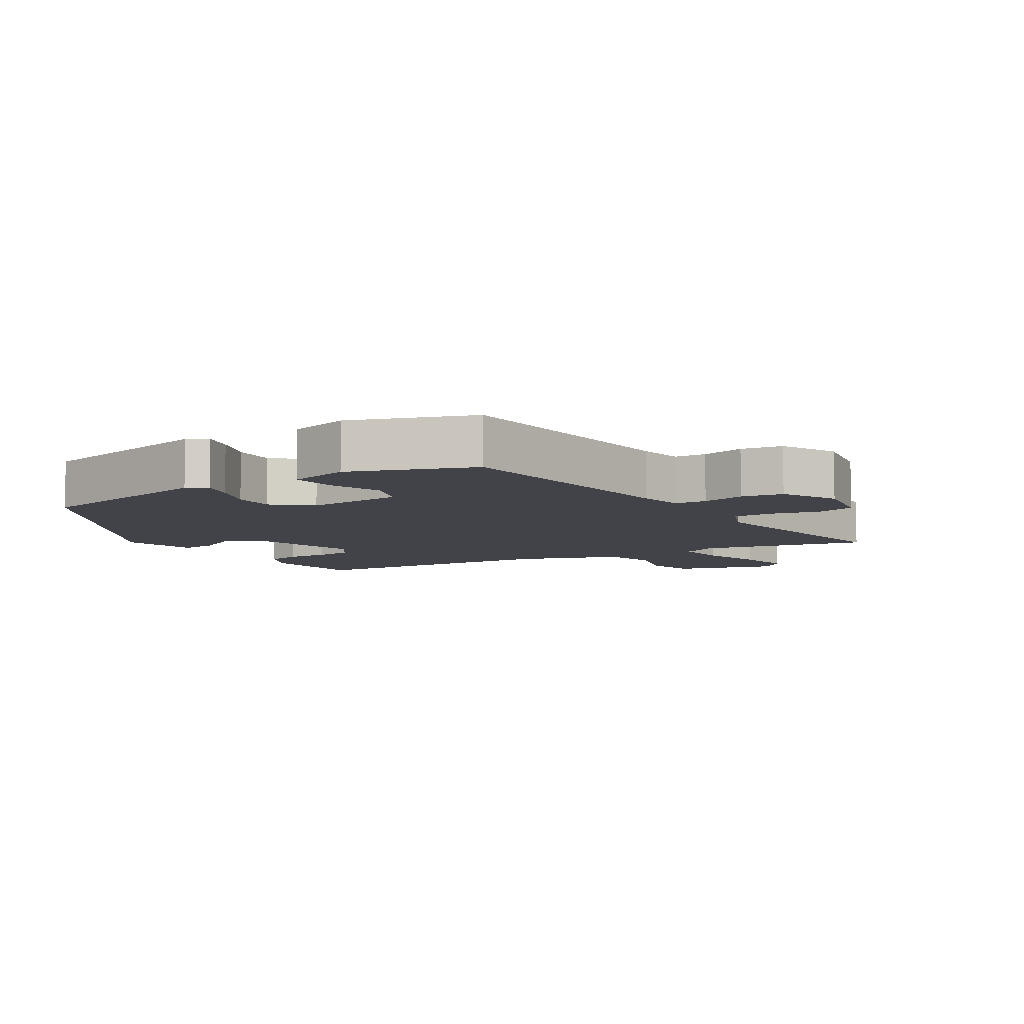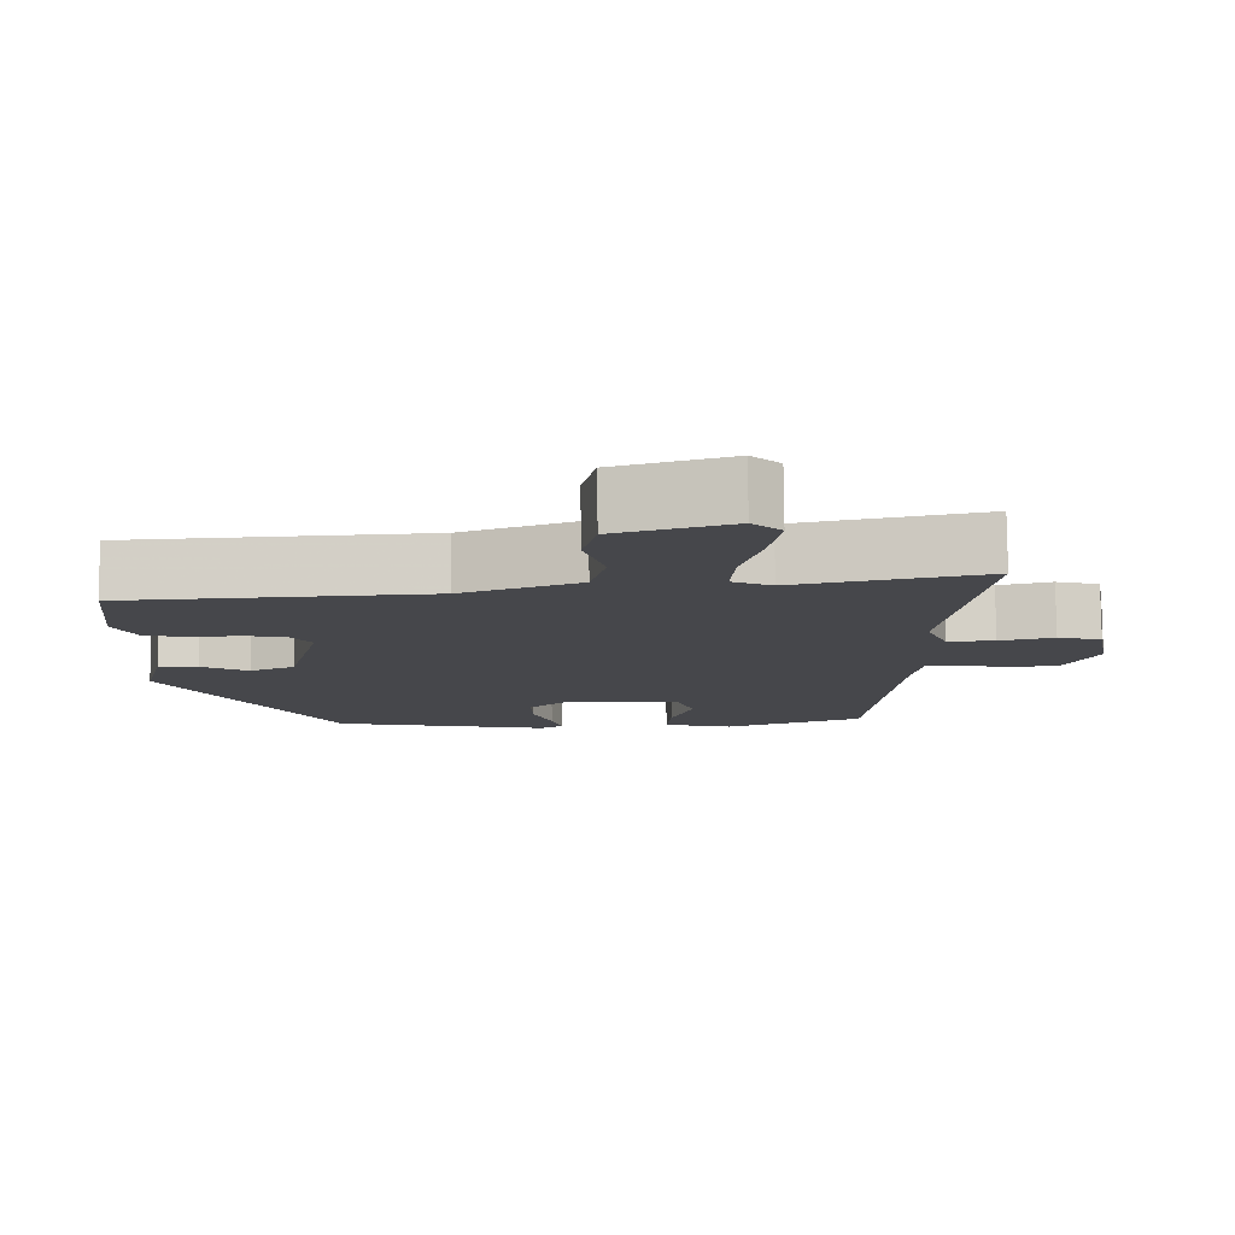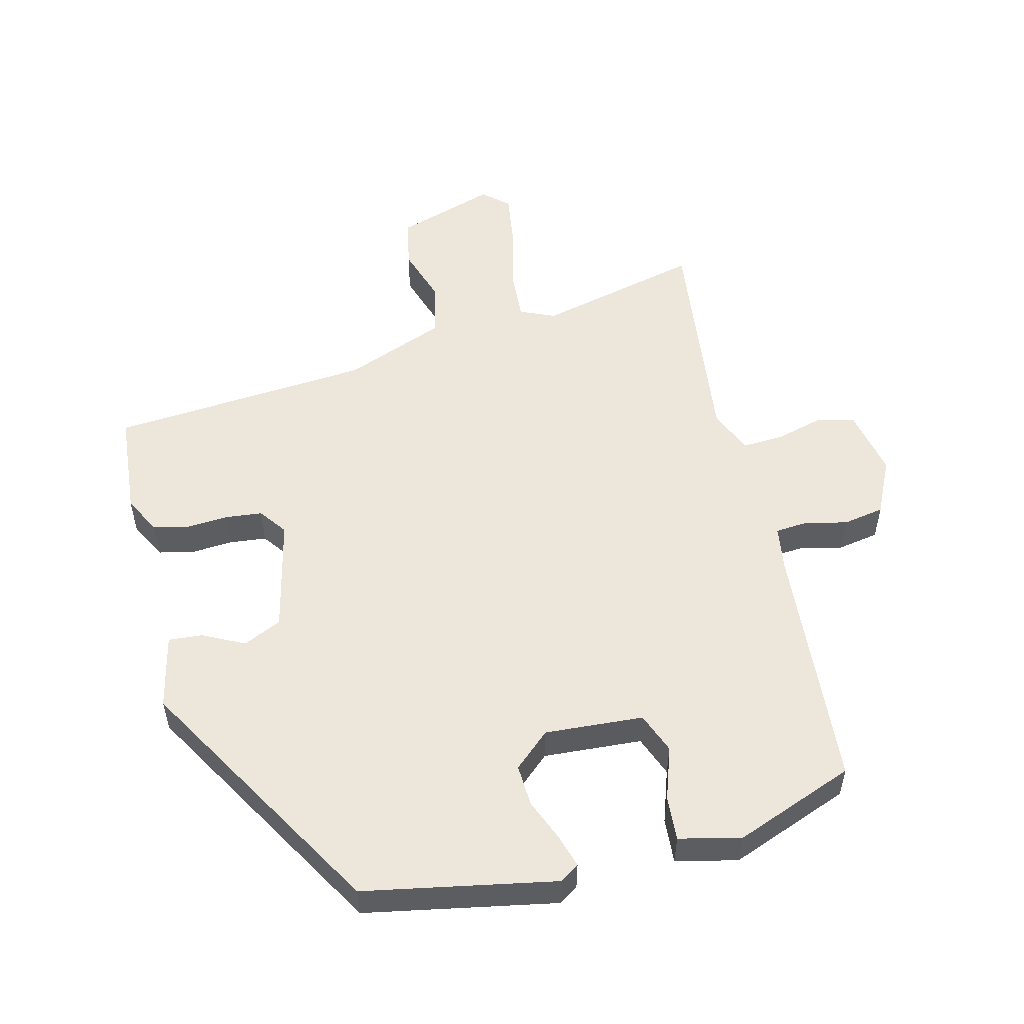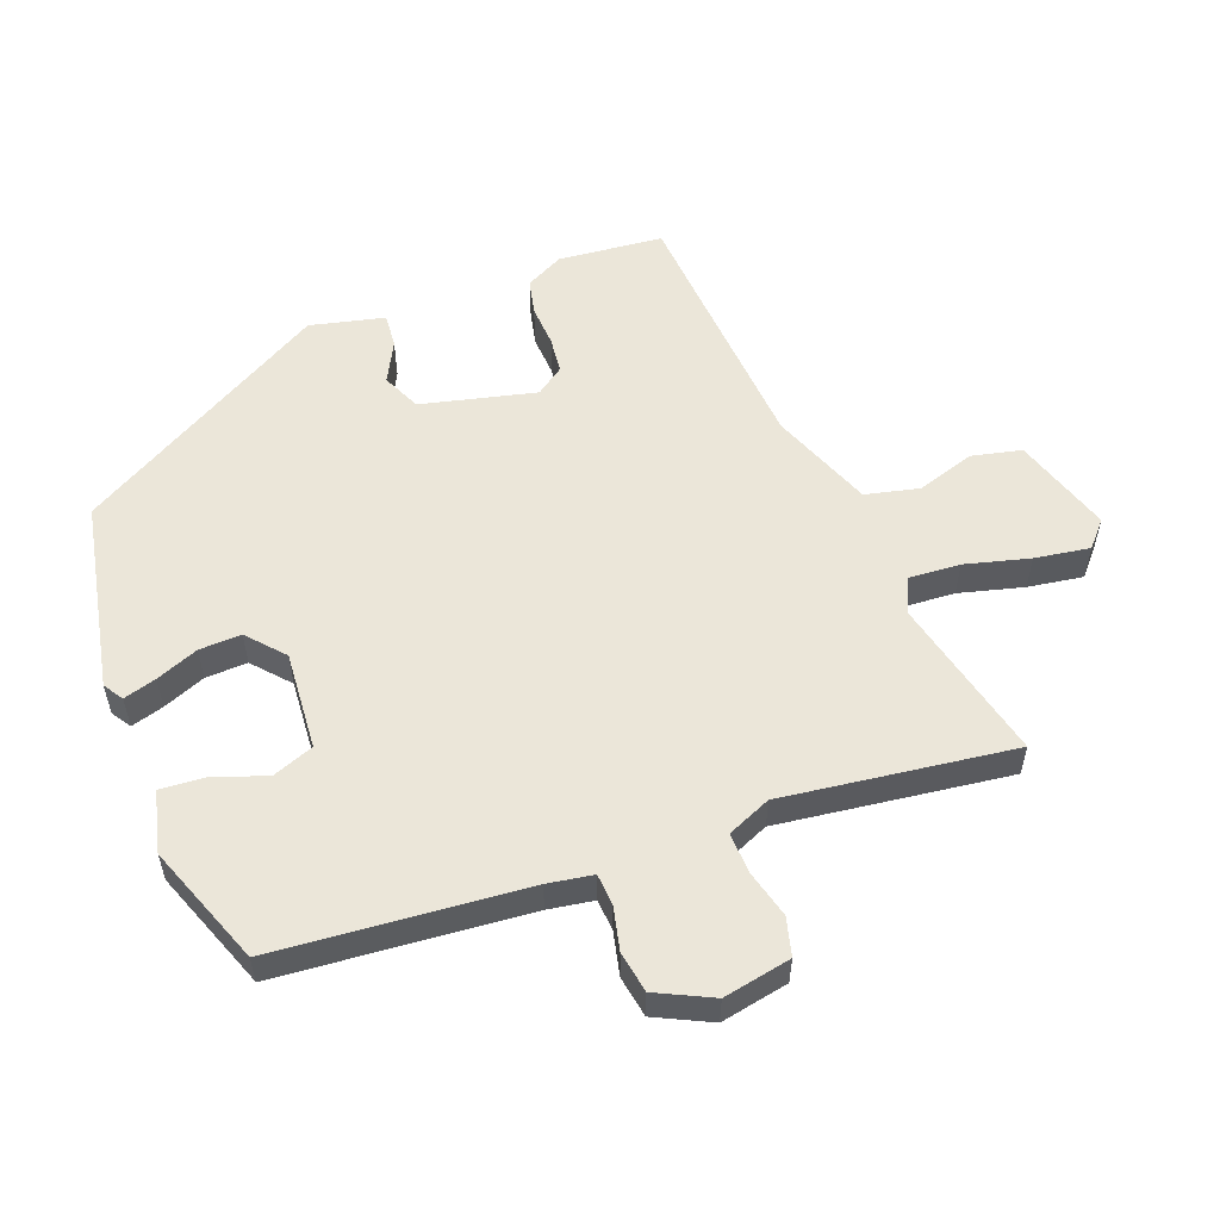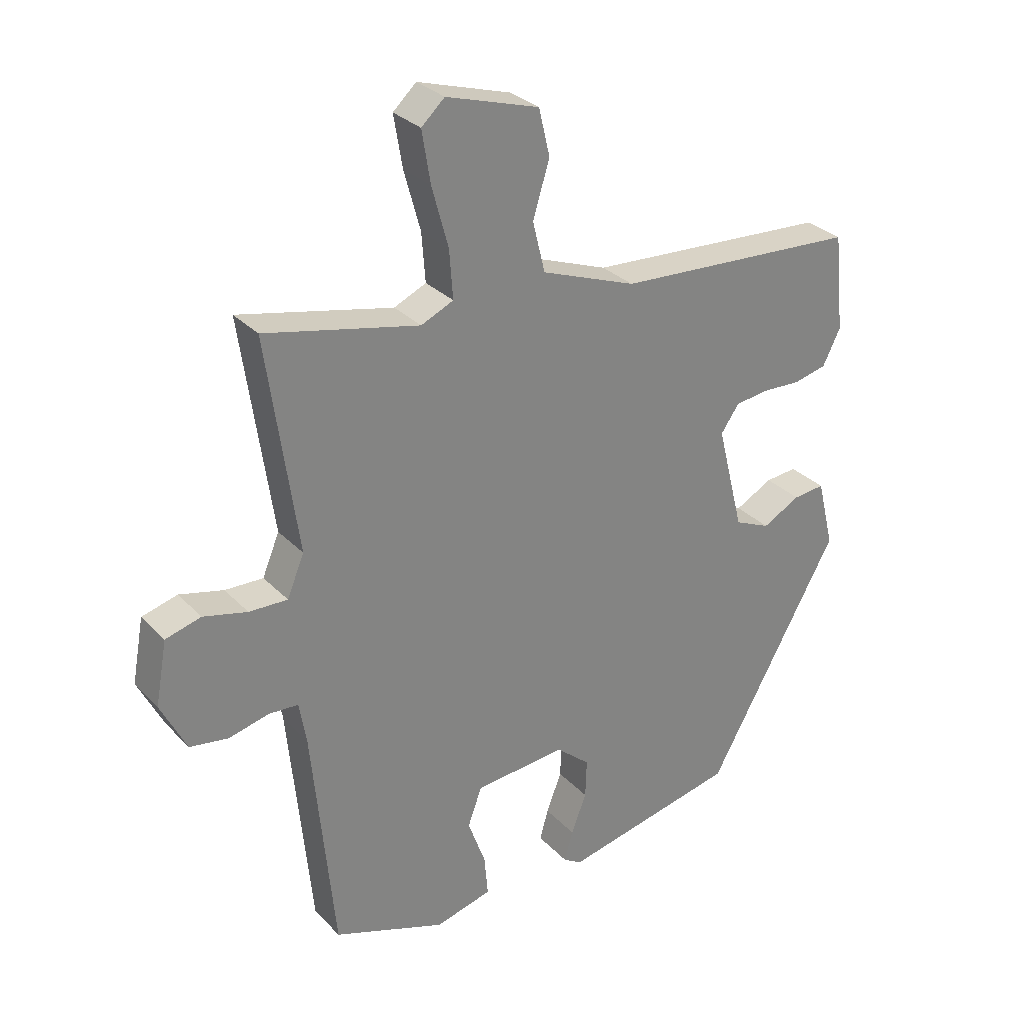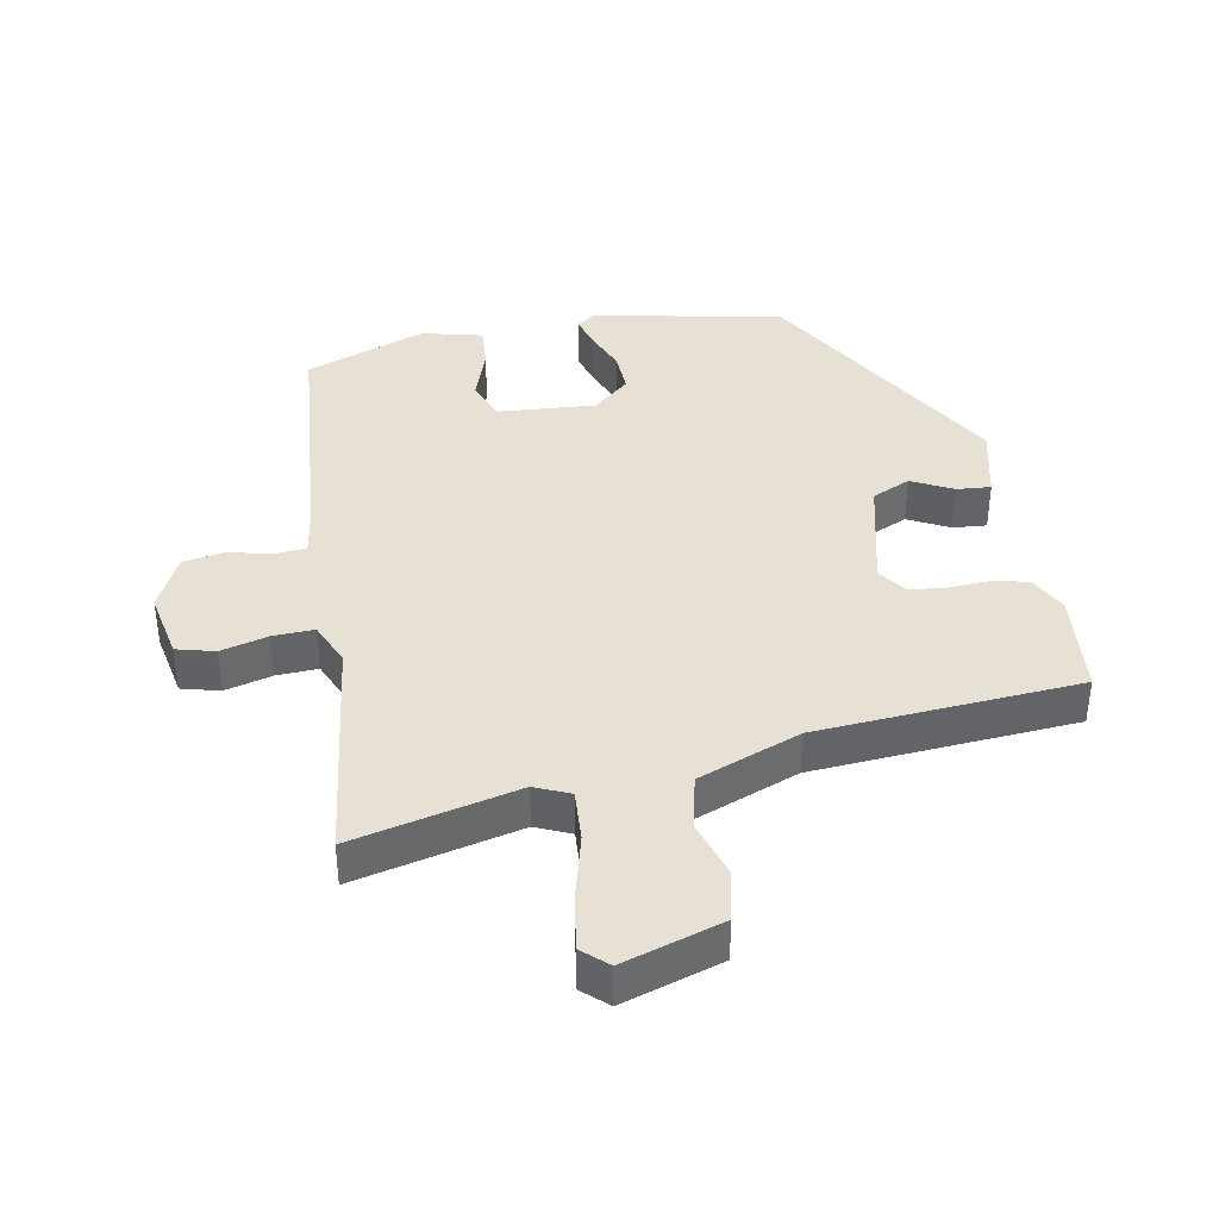
<metadata>
{"format":"obj","ext":"obj","renderer":"f3d","projection":"perspective","resolution":1024,"background":"white","views":[{"elev":-7.6,"azim":-147.6,"up":"+Y"},{"elev":79.3,"azim":179.5,"up":"+Z"},{"elev":53.3,"azim":164.9,"up":"+Y"},{"elev":55.5,"azim":-111.4,"up":"+Y"},{"elev":29.8,"azim":-34.6,"up":"+Z"},{"elev":39.2,"azim":-11.2,"up":"+Y"}]}
</metadata>
<code>
v -0.438 0.07 -0.475
v -0.475 0.07 -0.096
v -0.487 0.07 -0.027
v -0.535 0.07 -0.024
v -0.601 0.07 -0.04
v -0.664 0.07 -0.03
v -0.706 0.07 0.054
v -0.687 0.07 0.158
v -0.629 0.07 0.174
v -0.557 0.07 0.156
v -0.494 0.07 0.154
v -0.466 0.07 0.221
v -0.516 0.07 0.572
v -0.264 0.07 0.516
v -0.211 0.07 0.54
v -0.217 0.07 0.619
v -0.244 0.07 0.717
v -0.258 0.07 0.801
v -0.22 0.07 0.836
v -0.068 0.07 0.79
v -0.05 0.07 0.714
v -0.077 0.07 0.625
v -0.057 0.07 0.543
v 0.099 0.07 0.485
v 0.499 0.07 0.461
v 0.516 0.07 0.301
v 0.487 0.07 0.243
v 0.433 0.07 0.23
v 0.37 0.07 0.233
v 0.314 0.07 0.226
v 0.284 0.07 0.183
v 0.328 0.07 0.009
v 0.387 0.07 -0.017
v 0.449 0.07 0.016
v 0.501 0.07 0.021
v 0.529 0.07 -0.092
v 0.312 0.07 -0.479
v 0.023 0.07 -0.54
v -0.007 0.07 -0.521
v 0.007 0.07 -0.471
v 0.032 0.07 -0.406
v 0.034 0.07 -0.342
v -0.022 0.07 -0.294
v -0.172 0.07 -0.307
v -0.195 0.07 -0.37
v -0.166 0.07 -0.45
v -0.16 0.07 -0.518
v -0.253 0.07 -0.542
v -0.438 0 -0.475
v -0.475 0 -0.096
v -0.487 0 -0.027
v -0.535 0 -0.024
v -0.601 0 -0.04
v -0.664 0 -0.03
v -0.706 0 0.054
v -0.687 0 0.158
v -0.629 0 0.174
v -0.557 0 0.156
v -0.494 0 0.154
v -0.466 0 0.221
v -0.516 0 0.572
v -0.264 0 0.516
v -0.211 0 0.54
v -0.217 0 0.619
v -0.244 0 0.717
v -0.258 0 0.801
v -0.22 0 0.836
v -0.068 0 0.79
v -0.05 0 0.714
v -0.077 0 0.625
v -0.057 0 0.543
v 0.099 0 0.485
v 0.499 0 0.461
v 0.516 0 0.301
v 0.487 0 0.243
v 0.433 0 0.23
v 0.37 0 0.233
v 0.314 0 0.226
v 0.284 0 0.183
v 0.328 0 0.009
v 0.387 0 -0.017
v 0.449 0 0.016
v 0.501 0 0.021
v 0.529 0 -0.092
v 0.312 0 -0.479
v 0.023 0 -0.54
v -0.007 0 -0.521
v 0.007 0 -0.471
v 0.032 0 -0.406
v 0.034 0 -0.342
v -0.022 0 -0.294
v -0.172 0 -0.307
v -0.195 0 -0.37
v -0.166 0 -0.45
v -0.16 0 -0.518
v -0.253 0 -0.542
f 48 1 2
f 47 48 2
f 46 47 2
f 45 46 2
f 44 45 2 3
f 43 44 3
f 39 40 41
f 38 39 41
f 37 38 41
f 36 37 41
f 35 36 41
f 34 35 41
f 33 34 41
f 32 33 41 42
f 31 32 42 43
f 27 28 29
f 26 27 29
f 25 26 29
f 24 25 29
f 23 24 29 30
f 20 21 22
f 19 20 22
f 18 19 22
f 17 18 22
f 16 17 22
f 15 16 22 23
f 23 30 31
f 15 23 31
f 14 15 31
f 8 9 10
f 7 8 10
f 6 7 10
f 5 6 10
f 4 5 10
f 3 4 10 11
f 43 3 11 12
f 14 31 43
f 13 14 43
f 12 13 43
f 50 49 96
f 50 96 95
f 50 95 94
f 50 94 93
f 51 50 93 92
f 51 92 91
f 89 88 87
f 89 87 86
f 89 86 85
f 89 85 84
f 89 84 83
f 89 83 82
f 89 82 81
f 90 89 81 80
f 91 90 80 79
f 77 76 75
f 77 75 74
f 77 74 73
f 77 73 72
f 78 77 72 71
f 70 69 68
f 70 68 67
f 70 67 66
f 70 66 65
f 70 65 64
f 71 70 64 63
f 79 78 71
f 79 71 63
f 79 63 62
f 58 57 56
f 58 56 55
f 58 55 54
f 58 54 53
f 58 53 52
f 59 58 52 51
f 60 59 51 91
f 91 79 62
f 91 62 61
f 91 61 60
f 1 49 50 2
f 2 50 51 3
f 3 51 52 4
f 4 52 53 5
f 5 53 54 6
f 6 54 55 7
f 7 55 56 8
f 8 56 57 9
f 9 57 58 10
f 10 58 59 11
f 11 59 60 12
f 12 60 61 13
f 13 61 62 14
f 14 62 63 15
f 15 63 64 16
f 16 64 65 17
f 17 65 66 18
f 18 66 67 19
f 19 67 68 20
f 20 68 69 21
f 21 69 70 22
f 22 70 71 23
f 23 71 72 24
f 24 72 73 25
f 25 73 74 26
f 26 74 75 27
f 27 75 76 28
f 28 76 77 29
f 29 77 78 30
f 30 78 79 31
f 31 79 80 32
f 32 80 81 33
f 33 81 82 34
f 34 82 83 35
f 35 83 84 36
f 36 84 85 37
f 37 85 86 38
f 38 86 87 39
f 39 87 88 40
f 40 88 89 41
f 41 89 90 42
f 42 90 91 43
f 43 91 92 44
f 44 92 93 45
f 45 93 94 46
f 46 94 95 47
f 47 95 96 48
f 48 96 49 1

</code>
